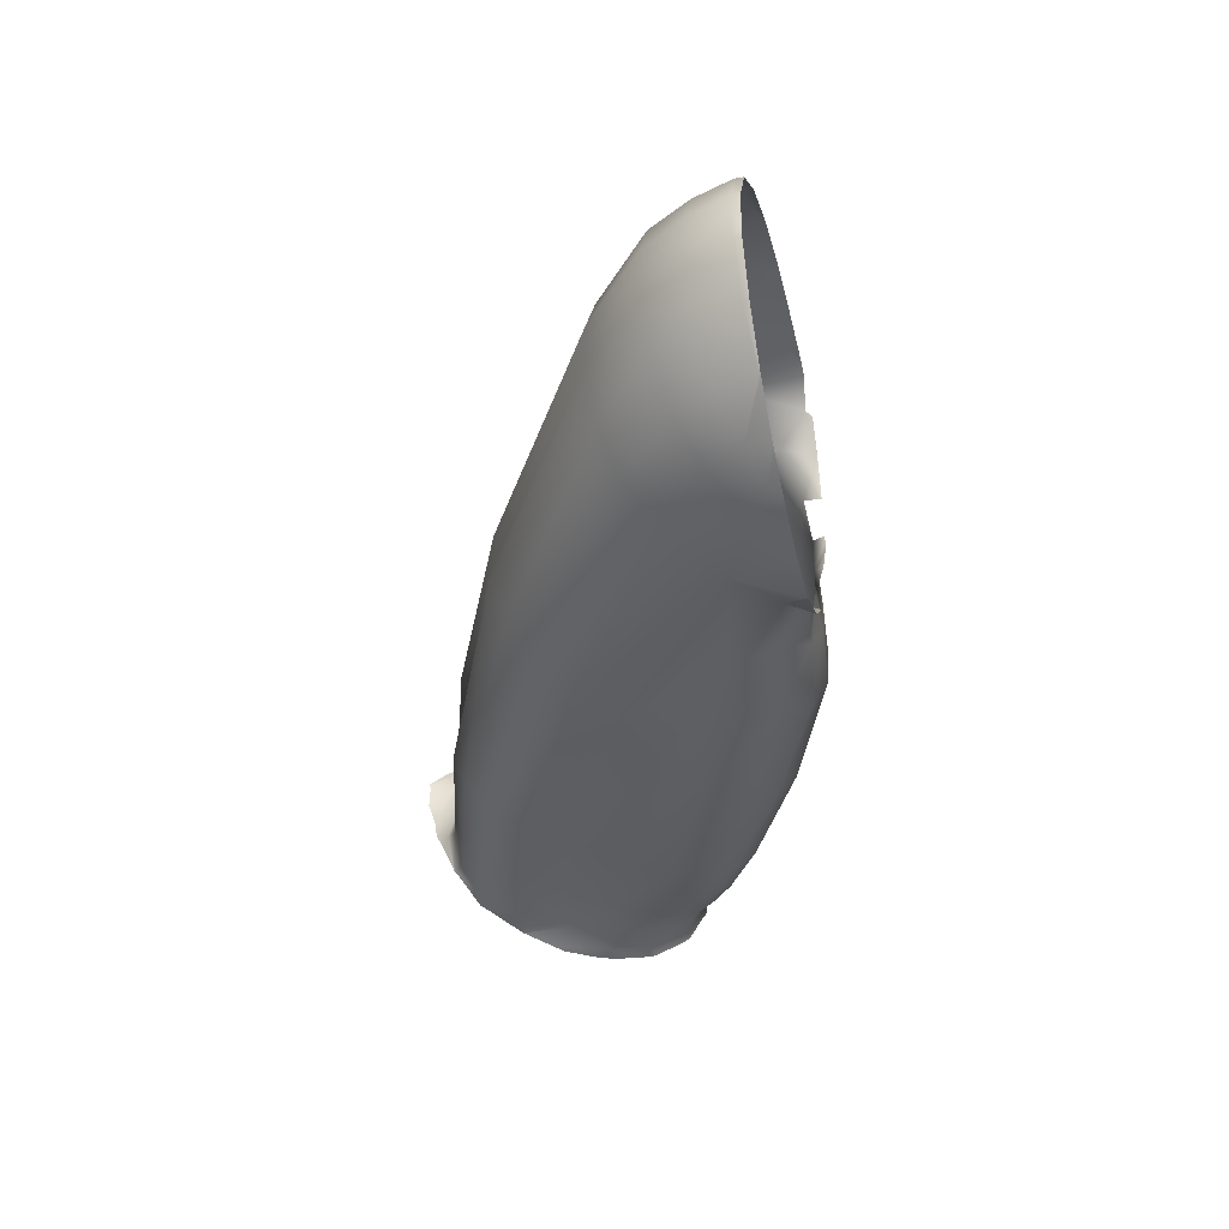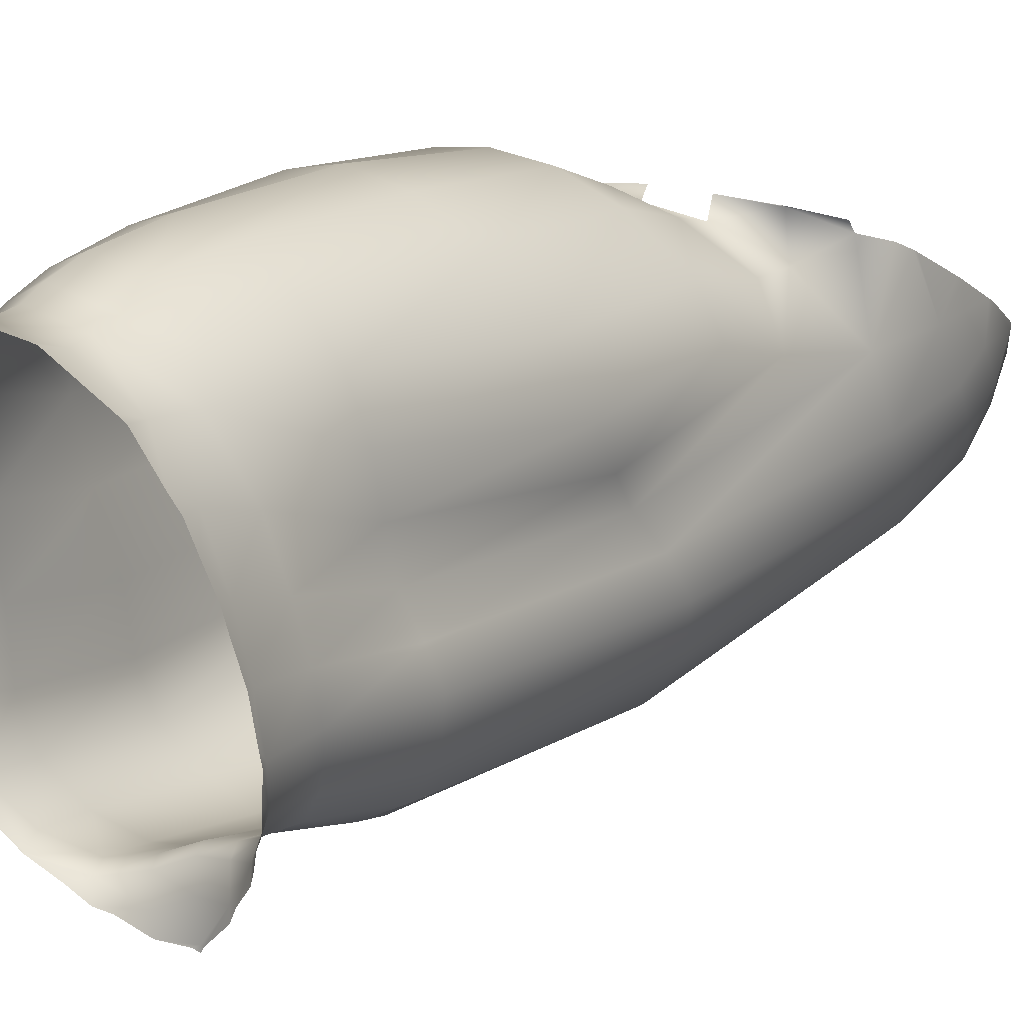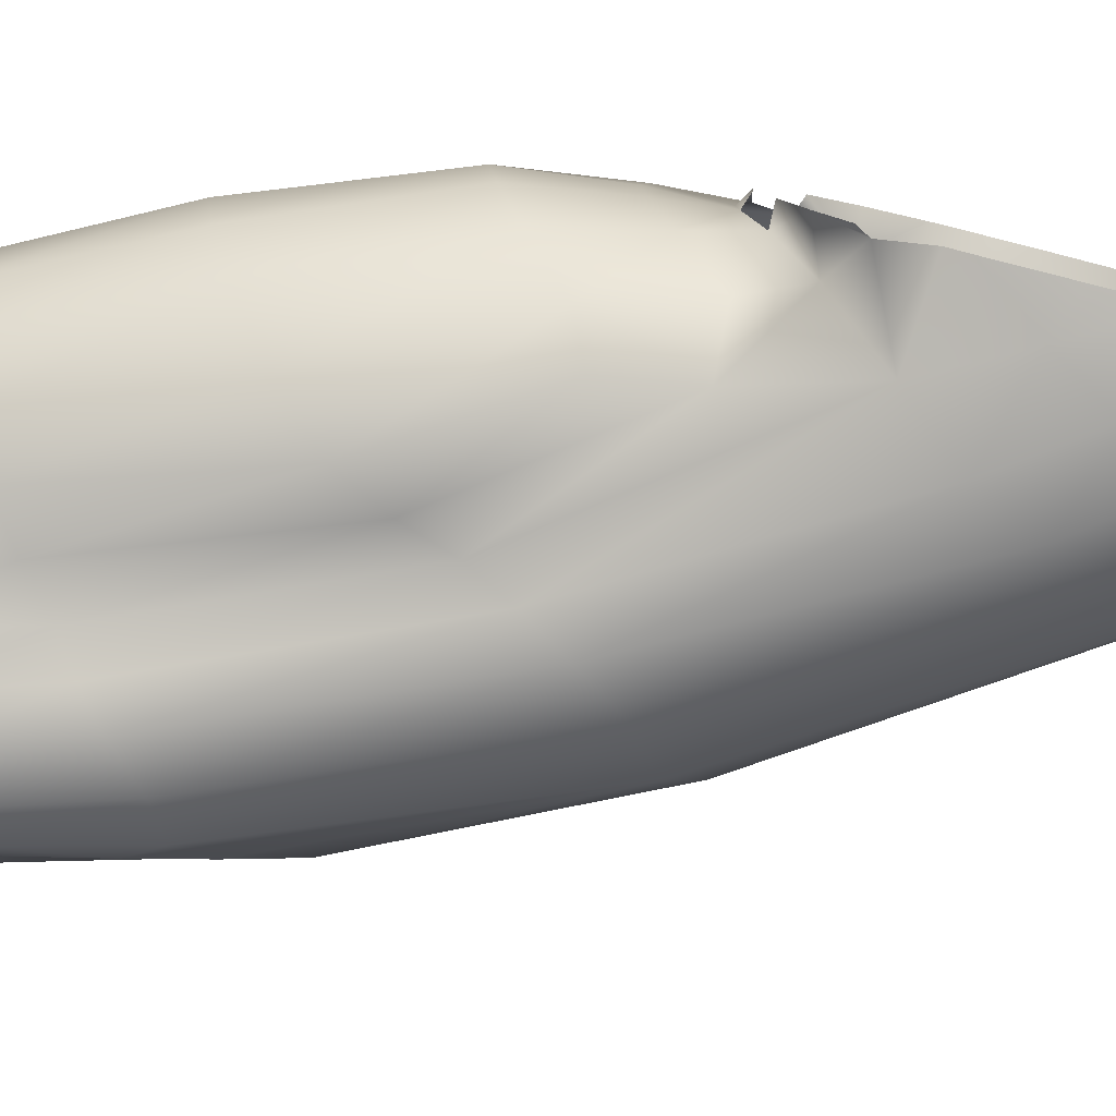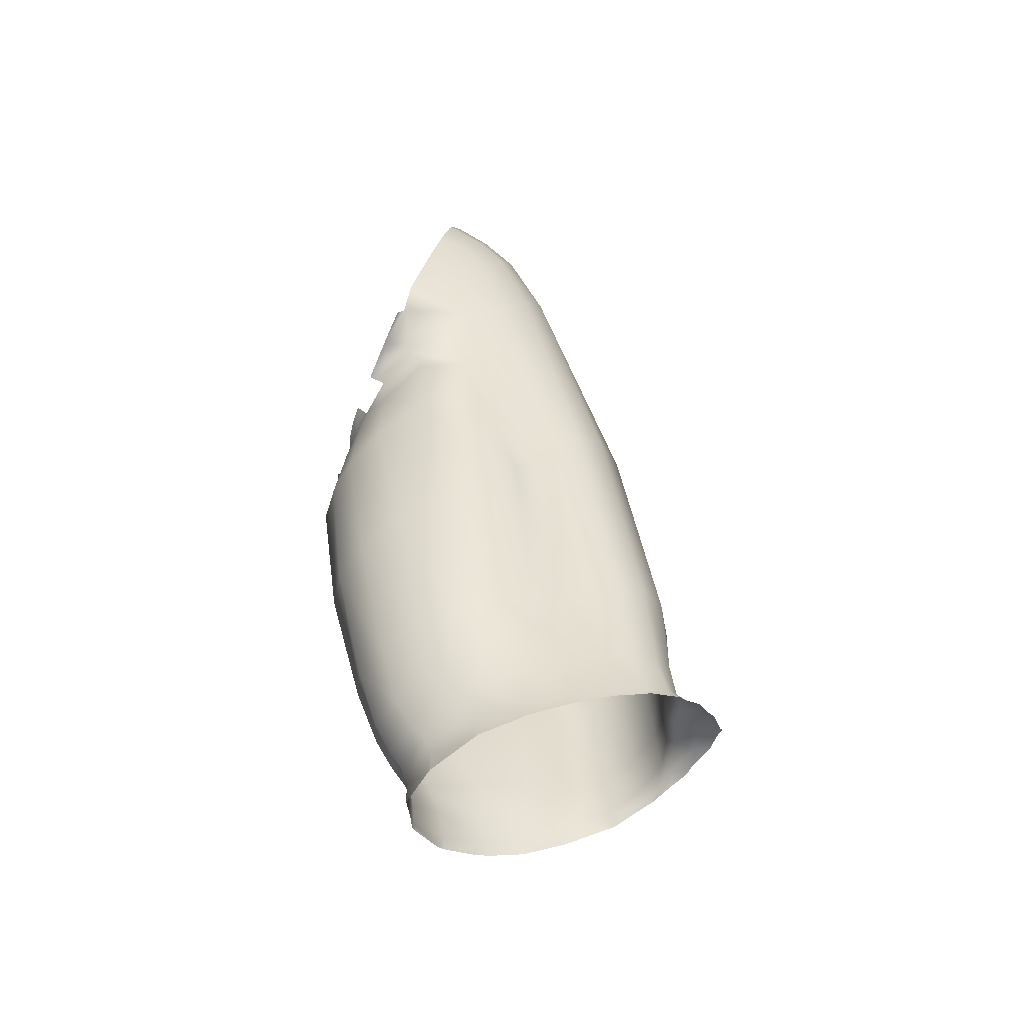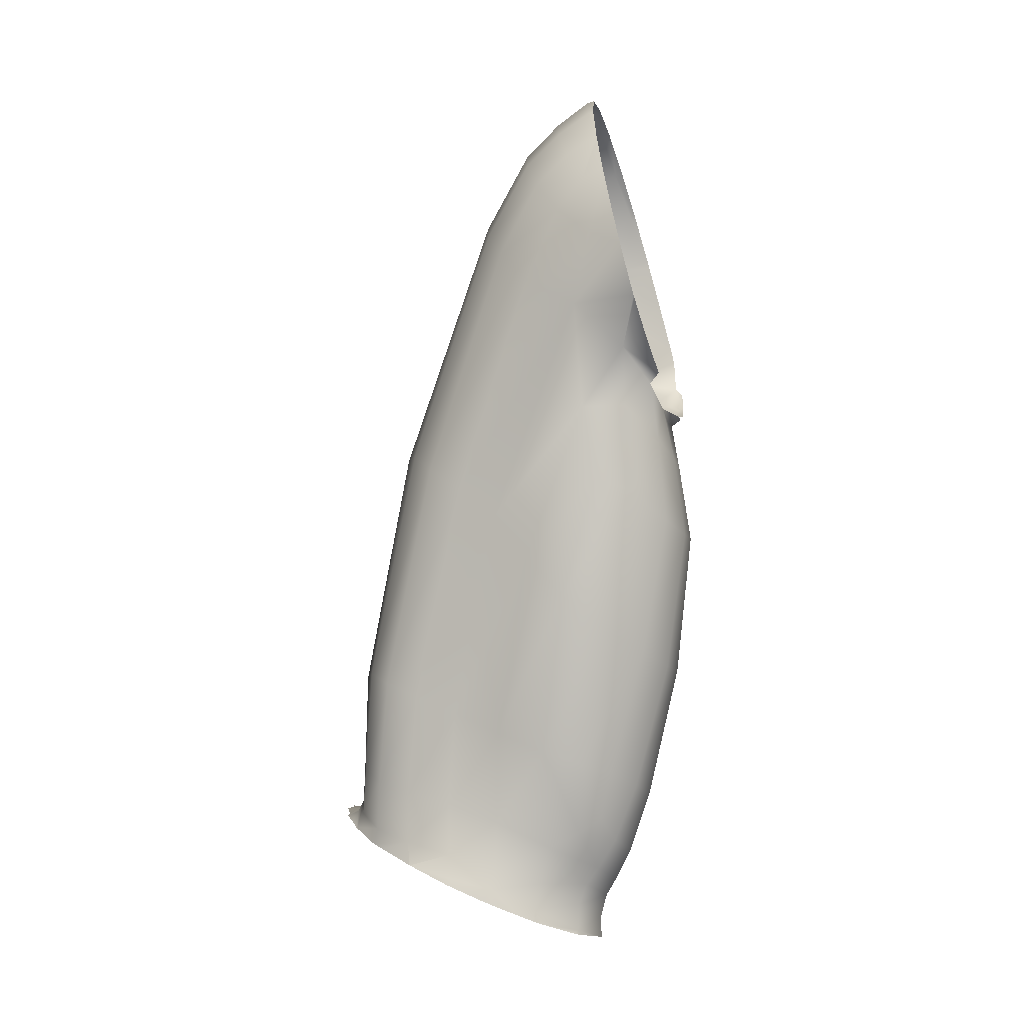
<metadata>
{"format":"obj","ext":"obj","renderer":"f3d","projection":"perspective","resolution":1024,"background":"white","views":[{"elev":46.8,"azim":97.6,"up":"+Z"},{"elev":1.7,"azim":-146.9,"up":"+Y"},{"elev":2.4,"azim":-88.8,"up":"+Y"},{"elev":-51.9,"azim":-103.8,"up":"+Z"},{"elev":-5.9,"azim":107.7,"up":"+Z"}]}
</metadata>
<code>
o Cube.004_Cube.003
v -0.935 1.473 -0.1972
v -0.5136 1.442 -0.1494
v -0.8229 1.311 -0.07583
v -0.8349 1.253 -0.1049
v -0.7132 1.29 -0.06129
v -0.7292 1.239 -0.09256
v -0.9034 1.351 -0.1318
v -0.5852 1.309 -0.09411
v -0.9277 1.964 0.831
v -0.561 1.436 0.691
v -0.7369 1.384 0.7343
v -0.8971 1.453 0.6566
v -0.483 1.567 0.6052
v -0.9382 1.573 0.5424
v -0.9195 1.498 0.1044
v -0.5044 1.463 0.1615
v -0.5936 1.829 1.448
v -0.5826 1.691 1.338
v -0.7749 1.79 1.512
v -0.7652 1.649 1.397
v -0.9372 1.802 1.406
v -0.9276 1.667 1.301
v -0.4632 1.796 1.199
v -1.006 1.758 1.13
v -0.5638 1.336 0.2126
v -0.8938 1.379 0.1708
v -0.7379 1.302 0.3233
v -0.6815 1.293 0.1442
v -0.8161 1.309 0.1333
v -0.6497 1.914 -0.0269
v -0.8022 1.895 -0.04308
v -0.5336 1.633 -0.2011
v -0.9094 1.641 -0.2452
v -0.5099 1.883 0.303
v -0.4957 1.932 0.7738
v -0.4665 1.724 0.4564
v -0.9412 1.803 0.3012
v -0.9483 1.661 0.4222
v -0.9354 1.879 0.7521
v -0.5118 1.648 0.0839
v -0.5373 1.821 0.02056
v -0.9033 1.768 -0.00882
v -0.9114 1.619 0.04728
v -0.8018 1.787 -0.3015
v -0.7875 1.825 -0.2306
v -0.639 1.789 -0.282
v -0.6402 1.832 -0.2044
v -0.6419 2.006 0.6744
v -0.6556 1.984 0.2276
v -0.7884 1.984 0.6713
v -0.819 1.955 0.2293
v -0.8293 1.295 -0.09563
v -0.7208 1.277 -0.08223
v -0.5945 1.292 -0.1268
v -0.7856 1.256 -0.09188
v -0.8672 1.32 -0.09788
v -0.6505 1.283 -0.07028
v -0.534 1.363 -0.1236
v -0.5753 1.319 0.001562
v -0.4821 1.933 0.8961
v -0.9891 1.934 0.8867
v -0.9276 1.894 0.8406
v -0.4807 1.646 0.5418
v -0.9042 1.552 0.08009
v -0.575 1.603 1.182
v -0.7563 1.557 1.235
v -0.9173 1.59 1.148
v -0.9902 1.7 0.983
v -0.4655 1.725 1.052
v -0.5006 1.494 0.6528
v -0.8227 1.391 0.6852
v -0.9399 1.518 0.5966
v -0.9292 1.485 -0.09792
v -0.52 1.866 1.371
v -0.511 1.734 1.27
v -0.6803 1.803 1.501
v -0.6701 1.664 1.385
v -0.8648 1.789 1.481
v -0.8554 1.649 1.37
v -0.9882 1.828 1.309
v -0.9787 1.703 1.214
v -0.5883 1.763 1.404
v -0.7707 1.722 1.466
v -0.9339 1.734 1.365
v -0.4645 1.851 1.262
v -0.4308 1.874 1.136
v -1.01 1.807 1.191
v -1.016 1.831 1.054
v -0.7043 1.3 0.234
v -0.8178 1.312 -0.01102
v -0.7017 1.292 0.003201
v -0.6312 1.299 0.2059
v -0.9005 1.368 -0.04355
v -0.5827 1.876 0.000656
v -0.5138 1.443 -0.04453
v -0.9274 1.403 -0.1681
v -0.9283 1.555 -0.2219
v -0.516 1.535 -0.1743
v -0.645 1.868 -0.1448
v -0.7869 1.857 -0.1708
v -0.6232 1.986 0.7824
v -0.7717 1.971 0.7659
v -0.6922 1.995 0.7795
v -0.7268 1.925 -0.04664
v -0.7714 1.307 -0.06414
v -0.5679 1.988 0.7089
v -0.861 1.948 0.6996
v -0.5772 1.808 -0.1266
v -0.5333 1.636 -0.1046
v -0.8528 1.785 -0.1667
v -0.9057 1.636 -0.1454
v -0.7199 1.816 -0.3135
v -0.7144 1.852 -0.2325
v -0.7159 2 0.6639
v -0.5725 1.722 -0.2351
v -0.5228 1.627 -0.2457
v -0.87 1.721 -0.2705
v -0.5004 1.941 0.5919
v -0.4491 1.853 0.7669
v -0.9441 1.872 0.5966
v -0.9808 1.791 0.7342
v -0.9186 1.693 0.01473
v -0.6548 2.024 0.5104
v -0.8091 1.998 0.5186
v -0.6425 1.786 -0.337
v -0.5137 1.746 0.04443
v -0.511 1.393 0.1895
v -0.8647 1.838 -0.02692
v -0.8483 1.327 0.1846
v -0.7837 1.305 0.2309
v -0.6478 1.388 0.6945
v -0.9263 1.444 0.1311
v -0.5145 1.547 0.1269
v -0.9288 1.62 0.4868
v -0.7955 1.8 -0.2612
v -0.6376 1.806 -0.239
v -0.5026 1.541 -0.2231
v -0.7791 1.295 -0.08385
v -0.8719 1.298 -0.1182
v -0.6581 1.267 -0.0951
v -0.8605 1.327 -0.01482
v -0.6424 1.29 0.01356
v -0.5991 1.849 -0.09692
v -0.8361 1.826 -0.1306
v -0.7892 1.209 -0.09137
v -0.5244 1.372 -0.02155
v -0.5486 1.976 0.8268
v -0.4399 1.838 0.9865
v -0.9984 1.797 0.9122
v -0.8457 1.947 0.7923
v -0.8901 1.893 0.2573
v -0.5781 1.948 0.2556
v -0.5234 1.532 -0.07101
v -0.9184 1.554 -0.1164
v -0.6624 1.573 1.224
v -0.5056 1.653 1.121
v -0.8452 1.561 1.211
v -0.9675 1.638 1.065
v -0.927 1.425 -0.07775
v -0.5161 1.801 1.333
v -0.6752 1.737 1.455
v -0.8614 1.721 1.437
v -0.9847 1.762 1.275
v -0.4393 1.891 1.2
v -1.017 1.848 1.119
v -0.7598 1.306 0.03061
v -0.7168 1.883 -0.1703
v -0.6996 1.98 0.7623
v -0.7376 1.987 0.2188
v -0.5775 2.001 0.5356
v -0.4673 1.802 0.3699
v -0.8813 1.951 0.5471
v -0.9635 1.716 0.3574
v -0.5612 1.746 -0.1575
v -0.8731 1.731 -0.1954
v -0.7164 1.829 -0.2684
v -0.732 2.021 0.5076
v -0.5661 1.713 -0.2875
v -0.4633 1.877 0.6211
v -0.9722 1.802 0.6107
v -0.4533 1.99 0.9087
v -0.9218 1.966 0.8287
v -0.5945 1.84 1.451
v -0.7757 1.806 1.517
v -0.9377 1.818 1.41
v -0.5147 1.87 1.363
v -0.4645 1.895 1.282
v -0.4112 1.946 1.102
v -1.013 1.861 1.208
v -1.002 1.85 1.256
v -1.007 1.926 0.9539
v -1.016 1.915 0.9925
v -0.7331 1.996 0.7808
v -0.7727 1.992 0.7794
v -0.5251 2 0.8439
v -0.4112 1.974 0.9894
v -0.8487 1.98 0.7997
v -0.5201 1.867 1.371
v -0.6813 1.818 1.505
v -0.8654 1.806 1.485
v -0.9885 1.838 1.31
v -0.4332 1.919 1.198
v -1.019 1.885 1.11
v -0.9277 1.965 0.8294
v -0.9894 1.948 0.8714
v -0.4147 1.975 0.9839
v -0.5147 1.998 0.8538
v -0.5223 1.866 1.374
v -0.6084 1.837 1.46
v -0.7006 1.816 1.507
v -0.7954 1.806 1.509
v -0.8812 1.808 1.468
v -0.9814 1.835 1.325
v -0.4547 1.903 1.254
v -0.4094 1.952 1.079
v -0.4279 1.925 1.177
v -1.014 1.865 1.192
v -1.016 1.917 0.9849
v -1.02 1.89 1.093
v -0.7607 1.994 0.7788
v -0.928 1.965 0.8297
v -0.9371 1.47 -0.2092
v -0.5067 1.449 -0.1977
v -0.8358 1.235 -0.1052
v -0.8488 1.252 -0.1128
v -0.7333 1.211 -0.09406
v -0.6913 1.233 -0.1036
v -0.9061 1.329 -0.1469
v -0.5951 1.29 -0.1281
v -0.643 1.788 -0.3475
v -0.5143 1.611 -0.2691
v -0.9184 1.634 -0.2809
v -0.8054 1.789 -0.3487
v -0.5066 1.45 -0.1981
v -0.894 1.313 -0.1396
v -0.5879 1.298 -0.132
v -0.8747 1.276 -0.1234
v -0.6653 1.239 -0.1063
v -0.5347 1.355 -0.1568
v -0.7952 1.208 -0.09316
v -0.7781 1.206 -0.09211
v -0.7891 1.201 -0.09019
v -0.9293 1.395 -0.1761
v -0.9331 1.552 -0.2452
v -0.499 1.537 -0.2367
v -0.7228 1.816 -0.3601
v -0.8838 1.717 -0.3175
v -0.5474 1.684 -0.3014
v -0.6859 1.802 -0.3538
v -0.5714 1.724 -0.3194
v -0.9341 1.52 -0.2311
v -0.9309 1.415 -0.1849
v -0.5287 1.378 -0.1668
v -0.5067 1.449 -0.1978
v -0.8836 1.291 -0.1301
v -0.916 1.358 -0.1597
v -0.593 1.292 -0.1292
v -0.6373 1.261 -0.1159
v -0.6324 1.779 -0.3437
v -0.5598 1.708 -0.3119
v -0.5289 1.648 -0.2854
v -0.5072 1.576 -0.2537
v -0.5007 1.514 -0.2266
v -0.9254 1.593 -0.263
v -0.9083 1.655 -0.2903
v -0.7957 1.792 -0.3502
v -0.8733 1.727 -0.3219
f 1 73 154
f 1 96 73
f 2 98 153
f 2 95 58
f 3 56 52
f 3 52 138
f 3 105 90
f 3 90 141
f 4 55 52
f 4 52 139
f 5 105 53
f 5 53 140
f 5 57 91
f 5 91 105
f 6 55 145
f 6 53 55
f 255 237 139
f 7 56 93
f 7 93 159
f 229 257 54
f 229 54 140 258
f 8 58 146
f 8 59 57
f 8 57 54
f 8 54 58
f 181 206 60
f 181 60 207
f 9 62 61
f 10 70 156
f 10 65 131
f 11 131 155
f 11 66 157
f 12 71 67
f 12 67 158
f 13 63 148
f 13 69 70
f 14 68 149
f 14 72 68
f 15 64 73
f 15 73 159
f 16 127 146
f 16 95 133
f 17 76 161
f 17 82 74
f 18 75 160
f 18 82 77
f 18 77 155
f 18 65 75
f 19 78 83
f 19 83 76
f 20 77 161
f 20 83 162
f 20 79 66
f 20 66 77
f 21 80 84
f 21 84 162
f 22 79 84
f 22 84 163
f 22 81 67
f 22 67 157
f 186 74 85 187
f 187 85 164 214
f 23 75 156
f 23 69 86
f 23 86 164
f 23 85 75
f 188 86 148 215
f 188 216 86
f 190 80 201
f 217 203 165
f 189 87 80 190
f 191 61 149 218
f 192 88 219
f 24 88 68
f 24 68 158
f 24 81 87
f 24 87 165
f 25 59 127
f 25 92 59
f 26 132 93
f 26 93 141
f 27 130 166
f 28 91 142
f 28 89 166
f 29 90 166
f 29 129 141
f 230 125 259
f 193 103 168 220
f 30 94 143
f 30 99 104
f 31 104 100
f 31 100 144
f 260 250 178
f 231 261 116
f 231 116 137 262
f 263 245 137
f 32 109 98
f 32 98 137
f 32 116 115
f 32 115 174
f 33 97 111
f 33 111 175
f 35 106 147
f 35 60 119
f 35 119 179
f 35 118 106
f 36 119 63
f 38 134 121
f 39 121 62
f 39 62 150
f 39 107 120
f 39 120 121
f 40 133 153
f 40 109 126
f 41 126 108
f 41 108 143
f 42 128 110
f 42 110 175
f 43 122 111
f 43 111 154
f 44 117 135
f 44 135 112
f 45 113 176
f 45 135 110
f 45 110 100
f 45 100 113
f 46 115 178
f 46 125 112
f 46 112 176
f 46 136 115
f 47 108 174
f 47 136 113
f 47 113 167
f 47 99 108
f 48 114 168
f 48 101 106
f 48 106 170
f 48 123 114
f 50 107 102
f 50 102 114
f 50 114 124
f 50 124 172
f 15 14 134
f 15 132 14
f 16 133 63
f 16 13 127
f 25 127 70
f 25 10 131
f 26 12 72
f 26 129 12
f 27 89 131
f 27 11 71
f 28 92 131
f 29 130 71
f 30 49 94
f 30 104 169
f 31 51 169
f 31 128 51
f 34 152 170
f 34 118 171
f 36 171 179
f 37 173 120
f 37 120 172
f 38 121 180
f 40 36 133
f 40 126 171
f 41 34 126
f 41 94 152
f 42 37 151
f 42 122 37
f 43 38 173
f 43 64 38
f 49 169 177
f 49 123 152
f 51 151 124
f 51 124 177
f 97 1 154
f 252 243 96
f 96 159 73
f 95 2 153
f 95 146 58
f 223 2 253
f 234 137 98 254
f 56 139 52
f 105 3 138
f 105 166 90
f 56 3 141
f 55 4 145
f 55 138 52
f 225 4 139 237
f 105 138 53
f 57 5 140
f 57 142 91
f 91 166 105
f 226 6 145 241
f 53 6 140
f 53 138 55
f 235 255 139
f 56 141 93
f 96 7 159
f 228 7 256
f 56 7 139
f 257 236 54
f 238 258 140
f 59 8 146
f 59 142 57
f 57 140 54
f 241 145 242
f 242 145 240
f 196 148 60 206
f 62 9 150
f 62 149 61
f 65 10 156
f 65 155 131
f 66 11 155
f 71 11 157
f 71 157 67
f 72 12 158
f 69 13 148
f 69 156 70
f 134 14 149
f 72 158 68
f 64 154 73
f 132 15 159
f 95 16 146
f 95 153 133
f 82 17 161
f 82 160 74
f 82 18 160
f 82 161 77
f 65 18 155
f 65 156 75
f 78 162 83
f 83 161 76
f 83 20 161
f 79 20 162
f 79 157 66
f 66 155 77
f 213 201 80
f 80 163 84
f 78 21 162
f 79 162 84
f 81 22 163
f 81 158 67
f 79 22 157
f 74 160 85
f 202 214 164
f 69 23 156
f 69 148 86
f 85 23 164
f 85 160 75
f 196 215 148
f 202 164 86 216
f 87 163 80
f 88 149 68
f 81 24 158
f 81 163 87
f 88 24 165
f 59 146 127
f 92 142 59
f 132 159 93
f 129 26 141
f 89 27 166
f 92 28 142
f 91 28 166
f 130 29 166
f 90 29 141
f 101 168 103
f 99 30 143
f 99 167 104
f 104 167 100
f 128 31 144
f 248 260 178
f 248 178 116 261
f 245 262 137
f 234 263 137
f 109 153 98
f 116 32 137
f 116 178 115
f 109 32 174
f 97 154 111
f 117 33 175
f 60 35 147
f 60 148 119
f 118 35 179
f 118 170 106
f 119 148 63
f 134 149 121
f 121 149 62
f 107 39 150
f 107 172 120
f 120 180 121
f 109 40 153
f 109 174 126
f 126 174 108
f 94 41 143
f 128 144 110
f 122 42 175
f 122 175 111
f 64 43 154
f 117 175 135
f 135 176 112
f 135 45 176
f 135 175 110
f 110 144 100
f 100 167 113
f 125 46 178
f 136 46 176
f 136 174 115
f 136 47 174
f 136 176 113
f 99 47 167
f 99 143 108
f 101 48 168
f 101 147 106
f 123 48 170
f 123 177 114
f 107 150 102
f 102 168 114
f 114 177 124
f 107 50 172
f 204 9 221
f 64 15 134
f 132 72 14
f 13 16 63
f 13 70 127
f 10 25 70
f 92 25 131
f 132 26 72
f 129 71 12
f 11 27 131
f 130 27 71
f 89 28 131
f 129 29 71
f 49 152 94
f 49 30 169
f 104 31 169
f 128 151 51
f 118 34 170
f 118 179 171
f 119 36 179
f 173 180 120
f 151 37 172
f 173 38 180
f 36 63 133
f 36 40 171
f 34 171 126
f 34 41 152
f 128 42 151
f 122 173 37
f 122 43 173
f 64 134 38
f 123 49 177
f 123 170 152
f 151 172 124
f 169 51 177
f 9 61 205 221
f 88 165 203 219
f 78 19 211 200
f 78 200 212
f 76 17 209 199
f 76 199 210
f 74 198 208
f 60 147 195 207
f 102 194 220 168
f 88 192 218 149
f 87 189 217 165
f 74 186 198
f 21 78 212 185
f 21 185 213 80
f 19 76 210 184
f 19 184 211
f 17 74 208 183
f 17 183 209
f 9 182 197 150
f 9 204 182
f 125 178 250 259
f 117 247 265
f 117 44 267 247
f 112 246 266
f 125 249 246 112
f 97 244 251
f 97 33 264 244
f 7 96 243 256
f 2 58 239 253
f 54 236 239 58
f 44 112 266 233
f 44 233 267
f 33 232 264
f 33 117 265 232
f 125 230 249
f 7 228 235 139
f 6 227 238 140
f 6 226 227
f 4 225 224
f 4 224 240 145
f 2 223 254 98
f 1 97 251 222
f 1 222 252 96

</code>
